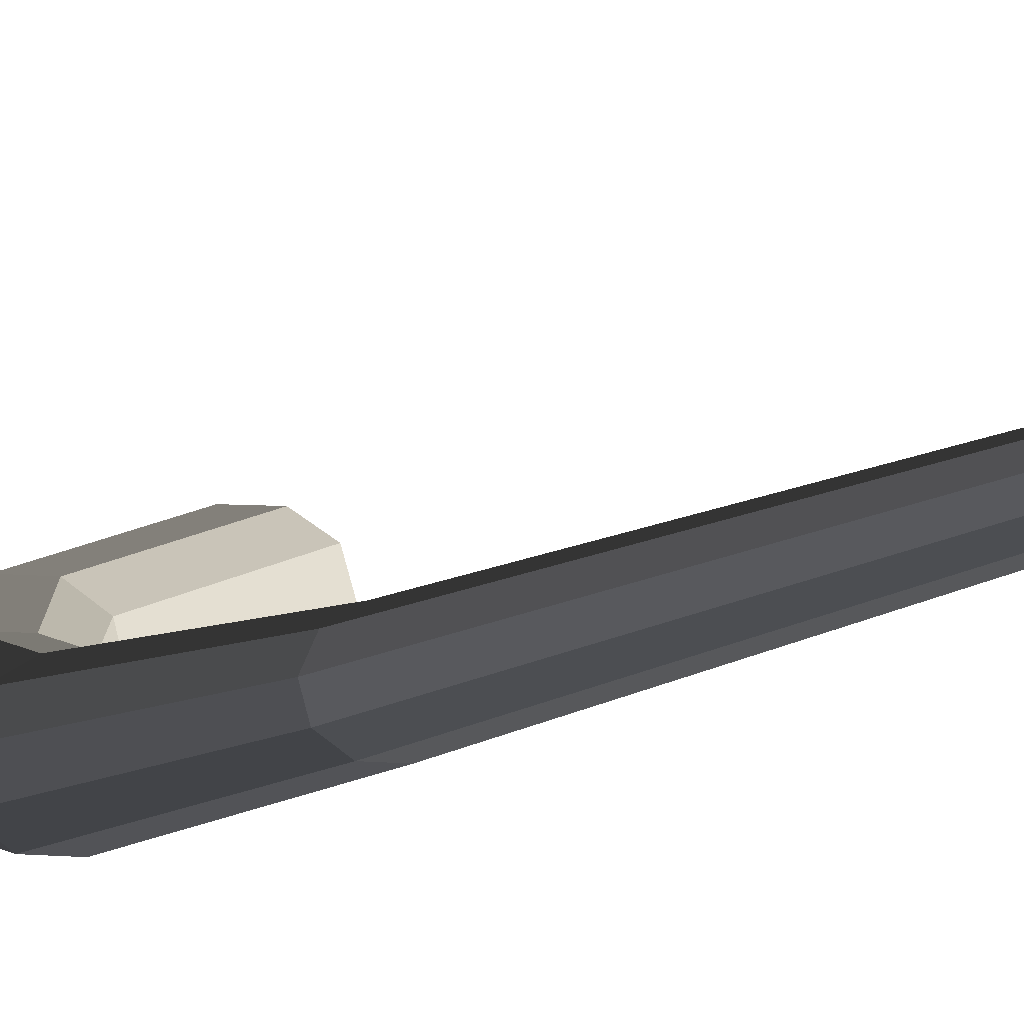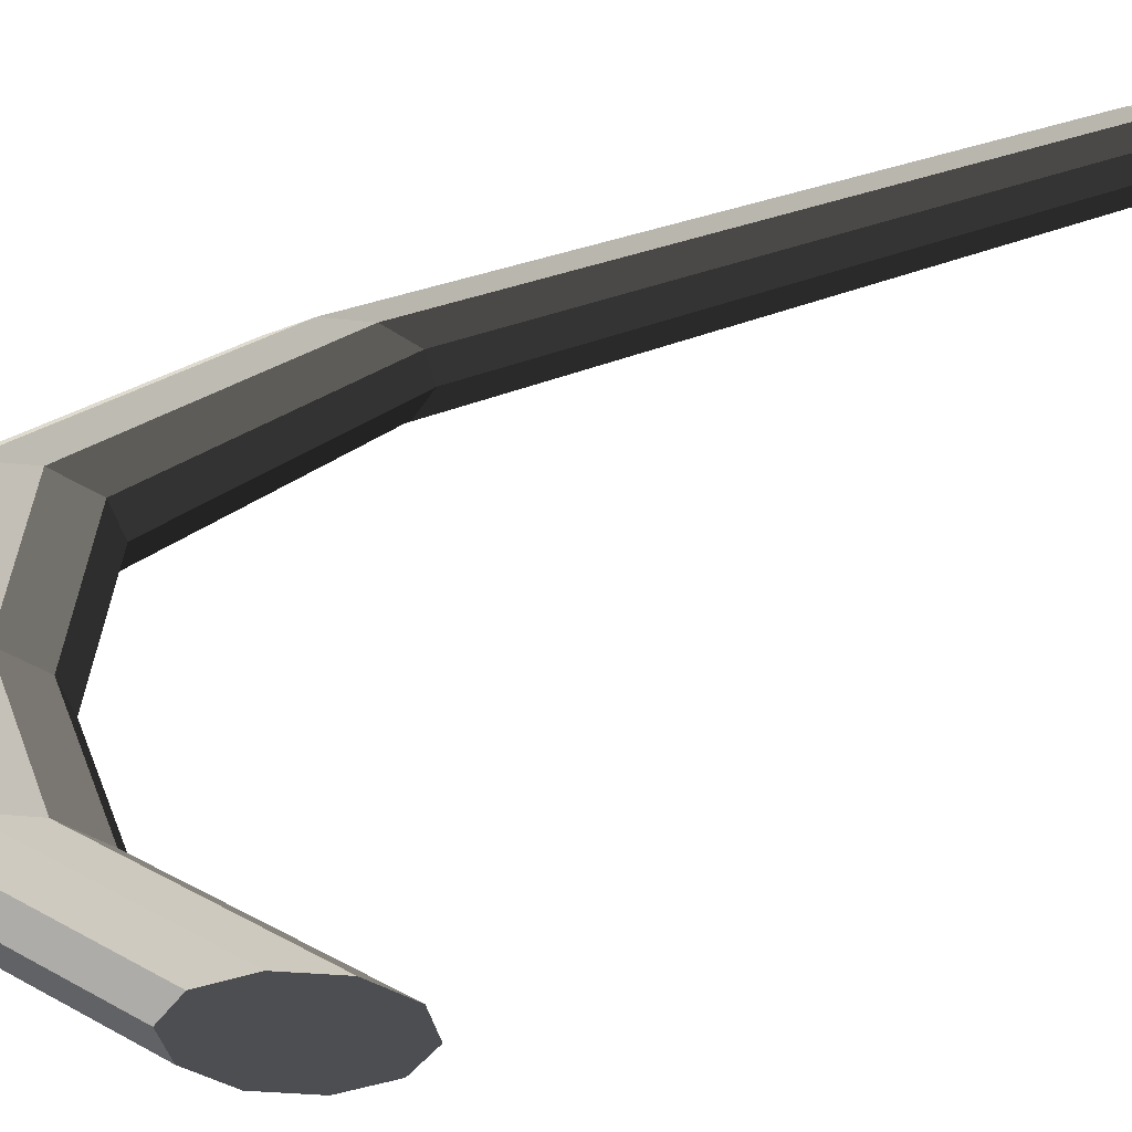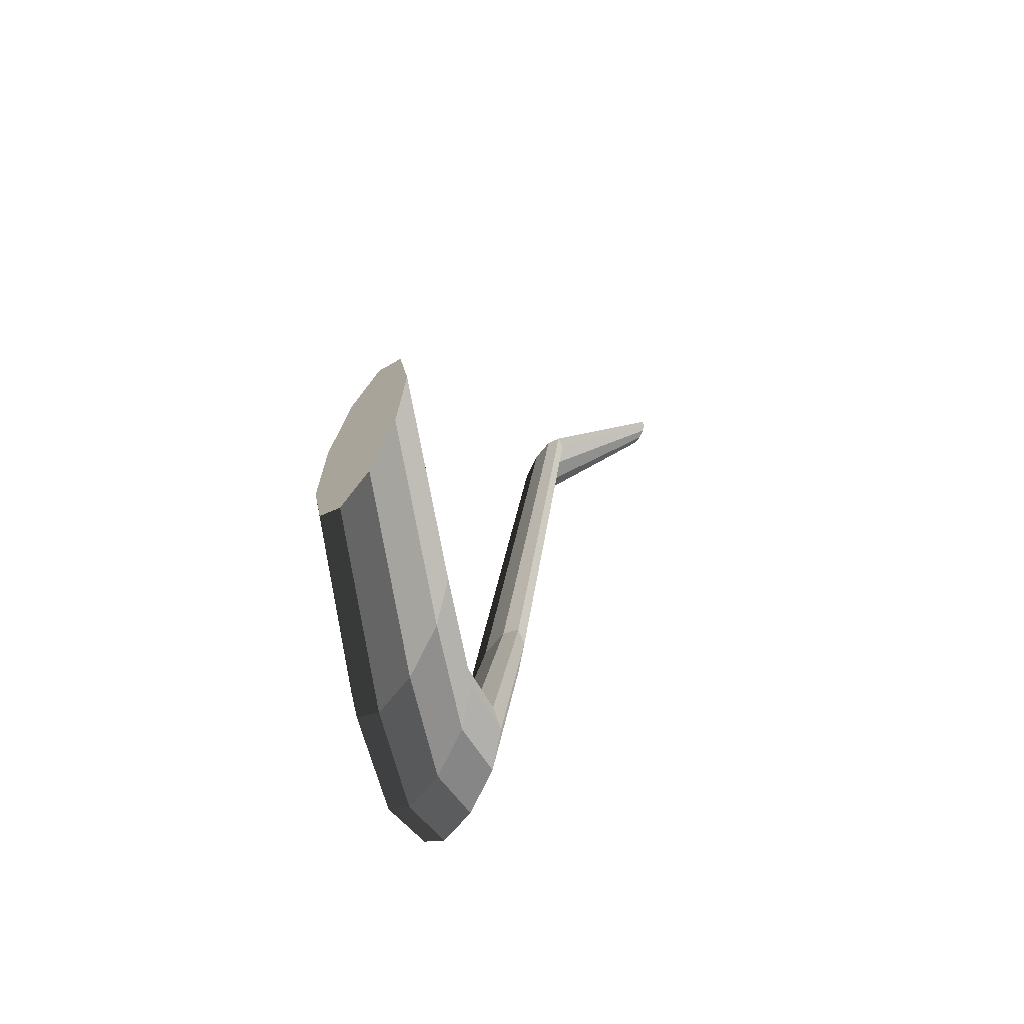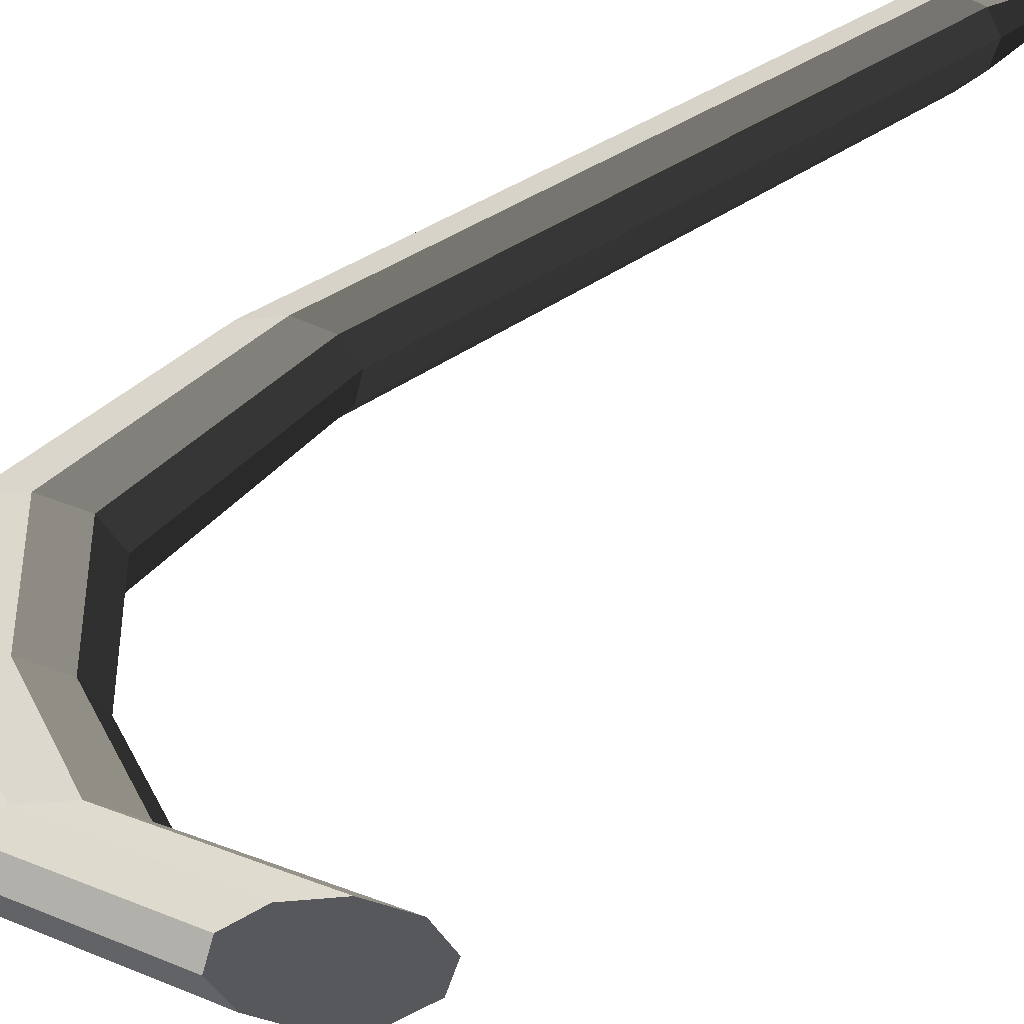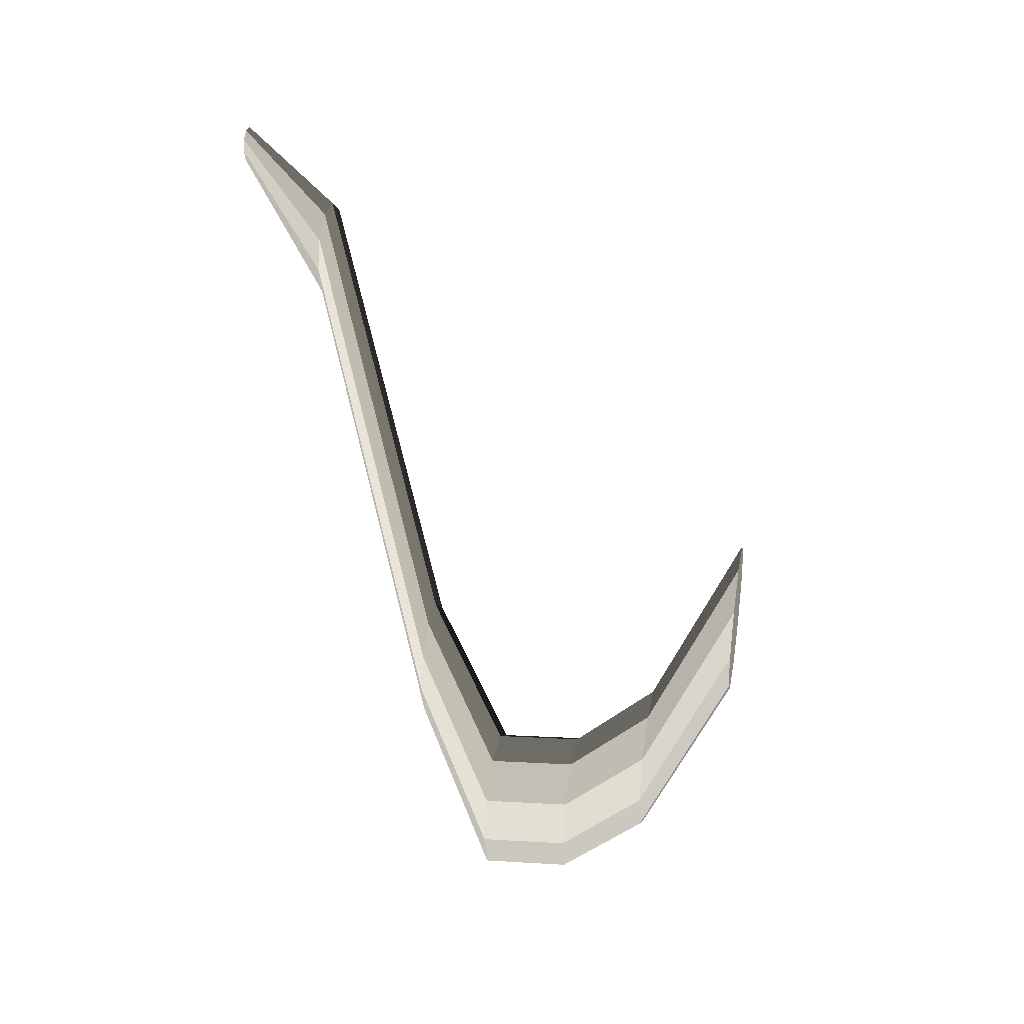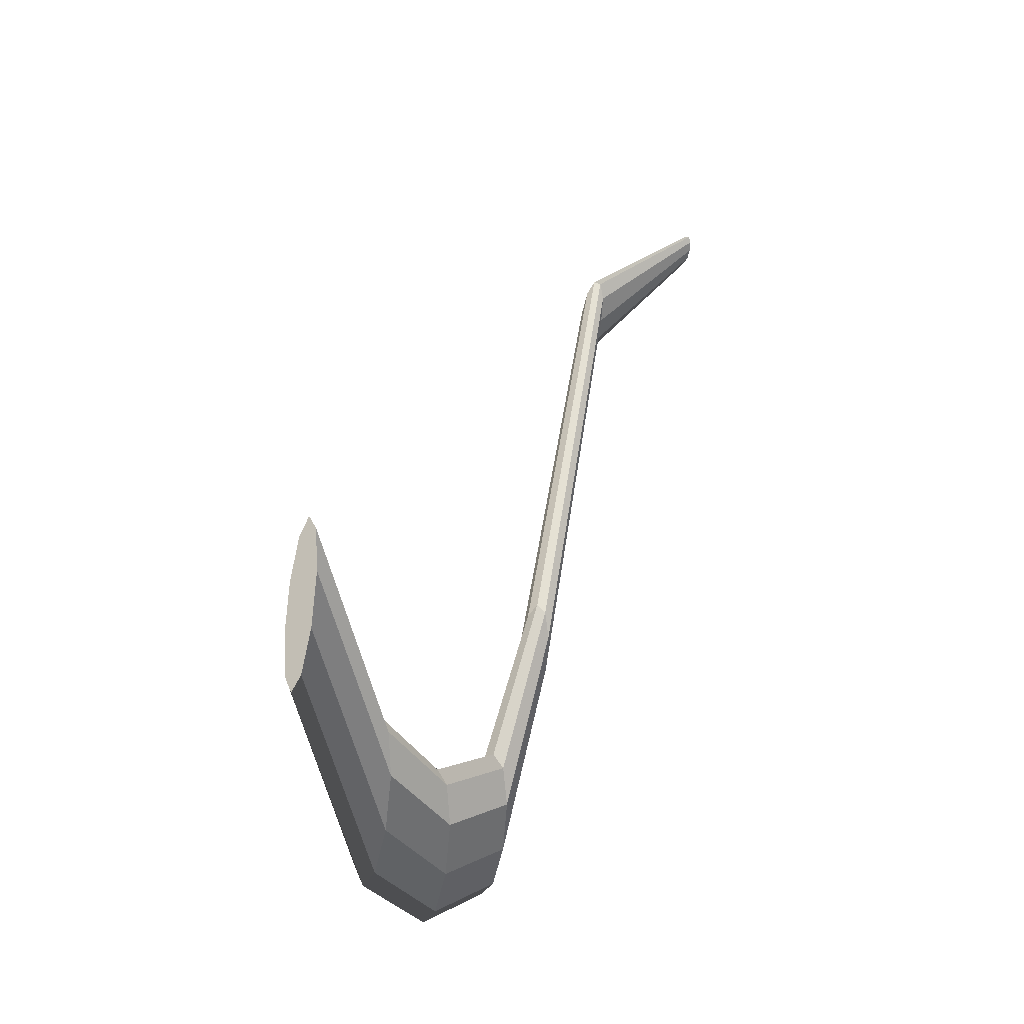
<metadata>
{"format":"obj","ext":"obj","renderer":"f3d","projection":"perspective","resolution":1024,"background":"white","views":[{"elev":62.7,"azim":-105.3,"up":"+Y"},{"elev":-34.8,"azim":-80.0,"up":"+Y"},{"elev":-52.7,"azim":55.6,"up":"+Z"},{"elev":-40.9,"azim":-65.1,"up":"+Y"},{"elev":31.2,"azim":-79.6,"up":"+Z"},{"elev":-25.5,"azim":73.3,"up":"+Z"}]}
</metadata>
<code>
v 0.4881 -0.2158 -0.1401
v 0.4238 -0.1185 -0.3231
v 0.3795 -0.1185 -0.3553
v 0.4436 -0.2158 -0.1743
v 0.4436 -0.2158 -0.1743
v 0.3795 -0.1185 -0.3553
v 0.3247 -0.1185 -0.3553
v 0.3886 -0.2158 -0.1743
v 0.3886 -0.2158 -0.1743
v 0.3247 -0.1185 -0.3553
v 0.2804 -0.1185 -0.3231
v 0.3442 -0.2158 -0.1401
v 0.3442 -0.2158 -0.1401
v 0.2804 -0.1185 -0.3231
v 0.2635 -0.1185 -0.271
v 0.3272 -0.2158 -0.08482
v 0.3272 -0.2158 -0.08482
v 0.2635 -0.1185 -0.271
v 0.2804 -0.1185 -0.219
v 0.3442 -0.2158 -0.02953
v 0.3442 -0.2158 -0.02953
v 0.2804 -0.1185 -0.219
v 0.3247 -0.1185 -0.1868
v 0.3886 -0.2158 0.004641
v 0.3886 -0.2158 0.004641
v 0.3247 -0.1185 -0.1868
v 0.3795 -0.1185 -0.1868
v 0.4436 -0.2158 0.00464
v 0.4436 -0.2158 0.00464
v 0.3795 -0.1185 -0.1868
v 0.4238 -0.1185 -0.219
v 0.4881 -0.2158 -0.02953
v 0.4881 -0.2158 -0.02953
v 0.4238 -0.1185 -0.219
v 0.4407 -0.1185 -0.271
v 0.505 -0.2158 -0.08482
v 0.505 -0.2158 -0.08482
v 0.4407 -0.1185 -0.271
v 0.4238 -0.1185 -0.3231
v 0.4881 -0.2158 -0.1401
v 0.4238 -0.1185 -0.3231
v 0.3384 -0.03329 -0.3397
v 0.2971 -0.03329 -0.3697
v 0.3795 -0.1185 -0.3553
v 0.3795 -0.1185 -0.3553
v 0.2971 -0.03329 -0.3697
v 0.246 -0.03329 -0.3697
v 0.3247 -0.1185 -0.3553
v 0.3247 -0.1185 -0.3553
v 0.246 -0.03329 -0.3697
v 0.2047 -0.03329 -0.3397
v 0.2804 -0.1185 -0.3231
v 0.2804 -0.1185 -0.3231
v 0.2047 -0.03329 -0.3397
v 0.1889 -0.03329 -0.2911
v 0.2635 -0.1185 -0.271
v 0.2635 -0.1185 -0.271
v 0.1889 -0.03329 -0.2911
v 0.2047 -0.03329 -0.2425
v 0.2804 -0.1185 -0.219
v 0.2804 -0.1185 -0.219
v 0.2047 -0.03329 -0.2425
v 0.246 -0.03329 -0.2124
v 0.3247 -0.1185 -0.1868
v 0.3247 -0.1185 -0.1868
v 0.246 -0.03329 -0.2124
v 0.2971 -0.03329 -0.2124
v 0.3795 -0.1185 -0.1868
v 0.3795 -0.1185 -0.1868
v 0.2971 -0.03329 -0.2124
v 0.3384 -0.03329 -0.2425
v 0.4238 -0.1185 -0.219
v 0.4238 -0.1185 -0.219
v 0.3384 -0.03329 -0.2425
v 0.3542 -0.03329 -0.2911
v 0.4407 -0.1185 -0.271
v 0.4407 -0.1185 -0.271
v 0.3542 -0.03329 -0.2911
v 0.3384 -0.03329 -0.3397
v 0.4238 -0.1185 -0.3231
v 0.3384 -0.03329 -0.3397
v 0.2652 0.05133 -0.2867
v 0.2254 0.05133 -0.3156
v 0.2971 -0.03329 -0.3697
v 0.2971 -0.03329 -0.3697
v 0.2254 0.05133 -0.3156
v 0.1762 0.05133 -0.3156
v 0.246 -0.03329 -0.3697
v 0.246 -0.03329 -0.3697
v 0.1762 0.05133 -0.3156
v 0.1365 0.05133 -0.2867
v 0.2047 -0.03329 -0.3397
v 0.2047 -0.03329 -0.3397
v 0.1365 0.05133 -0.2867
v 0.1213 0.05133 -0.24
v 0.1889 -0.03329 -0.2911
v 0.1889 -0.03329 -0.2911
v 0.1213 0.05133 -0.24
v 0.1365 0.05133 -0.1932
v 0.2047 -0.03329 -0.2425
v 0.2047 -0.03329 -0.2425
v 0.1365 0.05133 -0.1932
v 0.1762 0.05133 -0.1643
v 0.246 -0.03329 -0.2124
v 0.246 -0.03329 -0.2124
v 0.1762 0.05133 -0.1643
v 0.2254 0.05133 -0.1643
v 0.2971 -0.03329 -0.2124
v 0.2971 -0.03329 -0.2124
v 0.2254 0.05133 -0.1643
v 0.2652 0.05133 -0.1932
v 0.3384 -0.03329 -0.2425
v 0.3384 -0.03329 -0.2425
v 0.2652 0.05133 -0.1932
v 0.2804 0.05133 -0.24
v 0.3542 -0.03329 -0.2911
v 0.3542 -0.03329 -0.2911
v 0.2804 0.05133 -0.24
v 0.2652 0.05133 -0.2867
v 0.3384 -0.03329 -0.3397
v 0.2652 0.05133 -0.2867
v 0.2157 0.1185 -0.04964
v 0.1842 0.1185 -0.07253
v 0.2254 0.05133 -0.3156
v 0.2254 0.05133 -0.3156
v 0.1842 0.1185 -0.07253
v 0.1453 0.1185 -0.07252
v 0.1762 0.05133 -0.3156
v 0.1762 0.05133 -0.3156
v 0.1453 0.1185 -0.07252
v 0.1137 0.1185 -0.04964
v 0.1365 0.05133 -0.2867
v 0.1365 0.05133 -0.2867
v 0.1137 0.1185 -0.04964
v 0.1017 0.1185 -0.01259
v 0.1213 0.05133 -0.24
v 0.1213 0.05133 -0.24
v 0.1017 0.1185 -0.01259
v 0.1137 0.1185 0.02445
v 0.1365 0.05133 -0.1932
v 0.1365 0.05133 -0.1932
v 0.1137 0.1185 0.02445
v 0.1453 0.1185 0.04735
v 0.1762 0.05133 -0.1643
v 0.1762 0.05133 -0.1643
v 0.1453 0.1185 0.04735
v 0.1842 0.1185 0.04736
v 0.2254 0.05133 -0.1643
v 0.2254 0.05133 -0.1643
v 0.1842 0.1185 0.04736
v 0.2157 0.1185 0.02445
v 0.2652 0.05133 -0.1932
v 0.2652 0.05133 -0.1932
v 0.2157 0.1185 0.02445
v 0.2278 0.1185 -0.01259
v 0.2804 0.05133 -0.24
v 0.2804 0.05133 -0.24
v 0.2278 0.1185 -0.01259
v 0.2157 0.1185 -0.04964
v 0.2652 0.05133 -0.2867
v 0.2157 0.1185 -0.04964
v 0.1846 0.2104 0.4701
v 0.1605 0.2104 0.4526
v 0.1842 0.1185 -0.07253
v 0.1842 0.1185 -0.07253
v 0.1605 0.2104 0.4526
v 0.1308 0.2104 0.4526
v 0.1453 0.1185 -0.07252
v 0.1453 0.1185 -0.07252
v 0.1308 0.2104 0.4526
v 0.1067 0.2104 0.4701
v 0.1137 0.1185 -0.04964
v 0.1137 0.1185 -0.04964
v 0.1067 0.2104 0.4701
v 0.09756 0.2104 0.4984
v 0.1017 0.1185 -0.01259
v 0.1017 0.1185 -0.01259
v 0.09756 0.2104 0.4984
v 0.1067 0.2104 0.5267
v 0.1137 0.1185 0.02445
v 0.1137 0.1185 0.02445
v 0.1067 0.2104 0.5267
v 0.1308 0.2104 0.5441
v 0.1453 0.1185 0.04735
v 0.1453 0.1185 0.04735
v 0.1308 0.2104 0.5441
v 0.1605 0.2104 0.5441
v 0.1842 0.1185 0.04736
v 0.1842 0.1185 0.04736
v 0.1605 0.2104 0.5441
v 0.1846 0.2104 0.5267
v 0.2157 0.1185 0.02445
v 0.2157 0.1185 0.02445
v 0.1846 0.2104 0.5267
v 0.1938 0.2104 0.4984
v 0.2278 0.1185 -0.01259
v 0.2278 0.1185 -0.01259
v 0.1938 0.2104 0.4984
v 0.1846 0.2104 0.4701
v 0.2157 0.1185 -0.04964
v 0.1846 0.2104 0.4701
v 0.2442 0.3175 0.5633
v 0.235 0.3175 0.5567
v 0.1605 0.2104 0.4526
v 0.1605 0.2104 0.4526
v 0.235 0.3175 0.5567
v 0.2237 0.3175 0.5567
v 0.1308 0.2104 0.4526
v 0.1308 0.2104 0.4526
v 0.2237 0.3175 0.5567
v 0.2146 0.3175 0.5633
v 0.1067 0.2104 0.4701
v 0.1067 0.2104 0.4701
v 0.2146 0.3175 0.5633
v 0.2111 0.3175 0.5741
v 0.09756 0.2104 0.4984
v 0.09756 0.2104 0.4984
v 0.2111 0.3175 0.5741
v 0.2146 0.3175 0.5848
v 0.1067 0.2104 0.5267
v 0.1067 0.2104 0.5267
v 0.2146 0.3175 0.5848
v 0.2237 0.3175 0.5914
v 0.1308 0.2104 0.5441
v 0.1308 0.2104 0.5441
v 0.2237 0.3175 0.5914
v 0.235 0.3175 0.5914
v 0.1605 0.2104 0.5441
v 0.1605 0.2104 0.5441
v 0.235 0.3175 0.5914
v 0.2442 0.3175 0.5848
v 0.1846 0.2104 0.5267
v 0.1846 0.2104 0.5267
v 0.2442 0.3175 0.5848
v 0.2476 0.3176 0.5741
v 0.1938 0.2104 0.4984
v 0.1938 0.2104 0.4984
v 0.2476 0.3176 0.5741
v 0.2442 0.3175 0.5633
v 0.1846 0.2104 0.4701
v 0.4436 -0.2158 -0.1743
v 0.4161 -0.2158 -0.08482
v 0.4881 -0.2158 -0.1401
v 0.3886 -0.2158 -0.1743
v 0.4161 -0.2158 -0.08482
v 0.4436 -0.2158 -0.1743
v 0.3442 -0.2158 -0.1401
v 0.4161 -0.2158 -0.08482
v 0.3886 -0.2158 -0.1743
v 0.3272 -0.2158 -0.08482
v 0.4161 -0.2158 -0.08482
v 0.3442 -0.2158 -0.1401
v 0.3442 -0.2158 -0.02953
v 0.4161 -0.2158 -0.08482
v 0.3272 -0.2158 -0.08482
v 0.3886 -0.2158 0.004641
v 0.4161 -0.2158 -0.08482
v 0.3442 -0.2158 -0.02953
v 0.4436 -0.2158 0.00464
v 0.4161 -0.2158 -0.08482
v 0.3886 -0.2158 0.004641
v 0.4881 -0.2158 -0.02953
v 0.4161 -0.2158 -0.08482
v 0.4436 -0.2158 0.00464
v 0.505 -0.2158 -0.08482
v 0.4161 -0.2158 -0.08482
v 0.4881 -0.2158 -0.02953
v 0.4881 -0.2158 -0.1401
v 0.4161 -0.2158 -0.08482
v 0.505 -0.2158 -0.08482
g pCylinder19_22_4247_205
f 1 3 2
f 1 4 3
f 5 7 6
f 5 8 7
f 9 11 10
f 9 12 11
f 13 15 14
f 13 16 15
f 17 19 18
f 17 20 19
f 21 23 22
f 21 24 23
f 25 27 26
f 25 28 27
f 29 31 30
f 29 32 31
f 33 35 34
f 33 36 35
f 37 39 38
f 37 40 39
f 41 43 42
f 41 44 43
f 45 47 46
f 45 48 47
f 49 51 50
f 49 52 51
f 53 55 54
f 53 56 55
f 57 59 58
f 57 60 59
f 61 63 62
f 61 64 63
f 65 67 66
f 65 68 67
f 69 71 70
f 69 72 71
f 73 75 74
f 73 76 75
f 77 79 78
f 77 80 79
f 81 83 82
f 81 84 83
f 85 87 86
f 85 88 87
f 89 91 90
f 89 92 91
f 93 95 94
f 93 96 95
f 97 99 98
f 97 100 99
f 101 103 102
f 101 104 103
f 105 107 106
f 105 108 107
f 109 111 110
f 109 112 111
f 113 115 114
f 113 116 115
f 117 119 118
f 117 120 119
f 121 123 122
f 121 124 123
f 125 127 126
f 125 128 127
f 129 131 130
f 129 132 131
f 133 135 134
f 133 136 135
f 137 139 138
f 137 140 139
f 141 143 142
f 141 144 143
f 145 147 146
f 145 148 147
f 149 151 150
f 149 152 151
f 153 155 154
f 153 156 155
f 157 159 158
f 157 160 159
f 161 163 162
f 161 164 163
f 165 167 166
f 165 168 167
f 169 171 170
f 169 172 171
f 173 175 174
f 173 176 175
f 177 179 178
f 177 180 179
f 181 183 182
f 181 184 183
f 185 187 186
f 185 188 187
f 189 191 190
f 189 192 191
f 193 195 194
f 193 196 195
f 197 199 198
f 197 200 199
f 201 203 202
f 201 204 203
f 205 207 206
f 205 208 207
f 209 211 210
f 209 212 211
f 213 215 214
f 213 216 215
f 217 219 218
f 217 220 219
f 221 223 222
f 221 224 223
f 225 227 226
f 225 228 227
f 229 231 230
f 229 232 231
f 233 235 234
f 233 236 235
f 237 239 238
f 237 240 239
f 241 243 242
f 244 246 245
f 247 249 248
f 250 252 251
f 253 255 254
f 256 258 257
f 259 261 260
f 262 264 263
f 265 267 266
f 268 270 269

</code>
